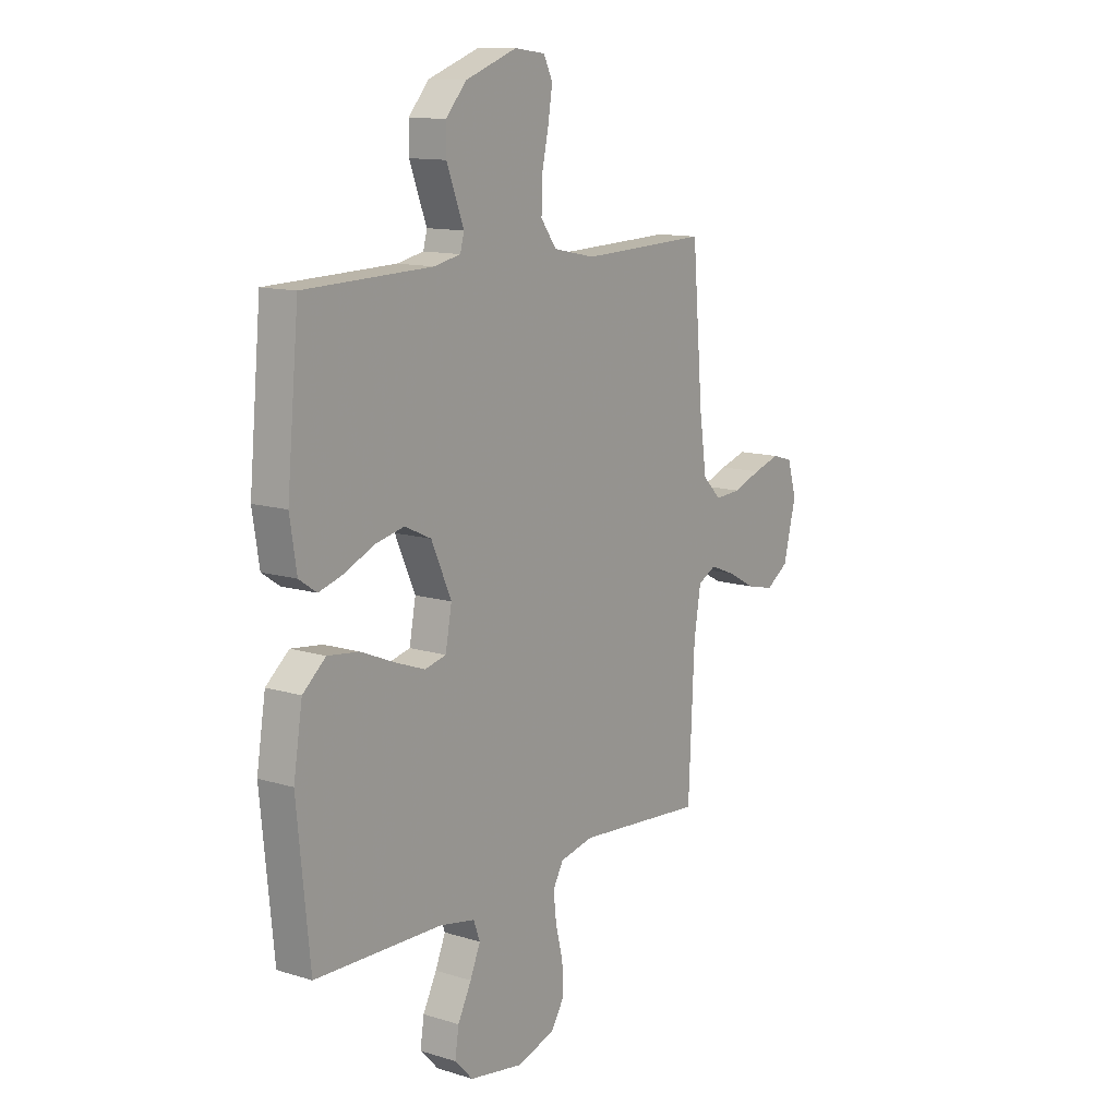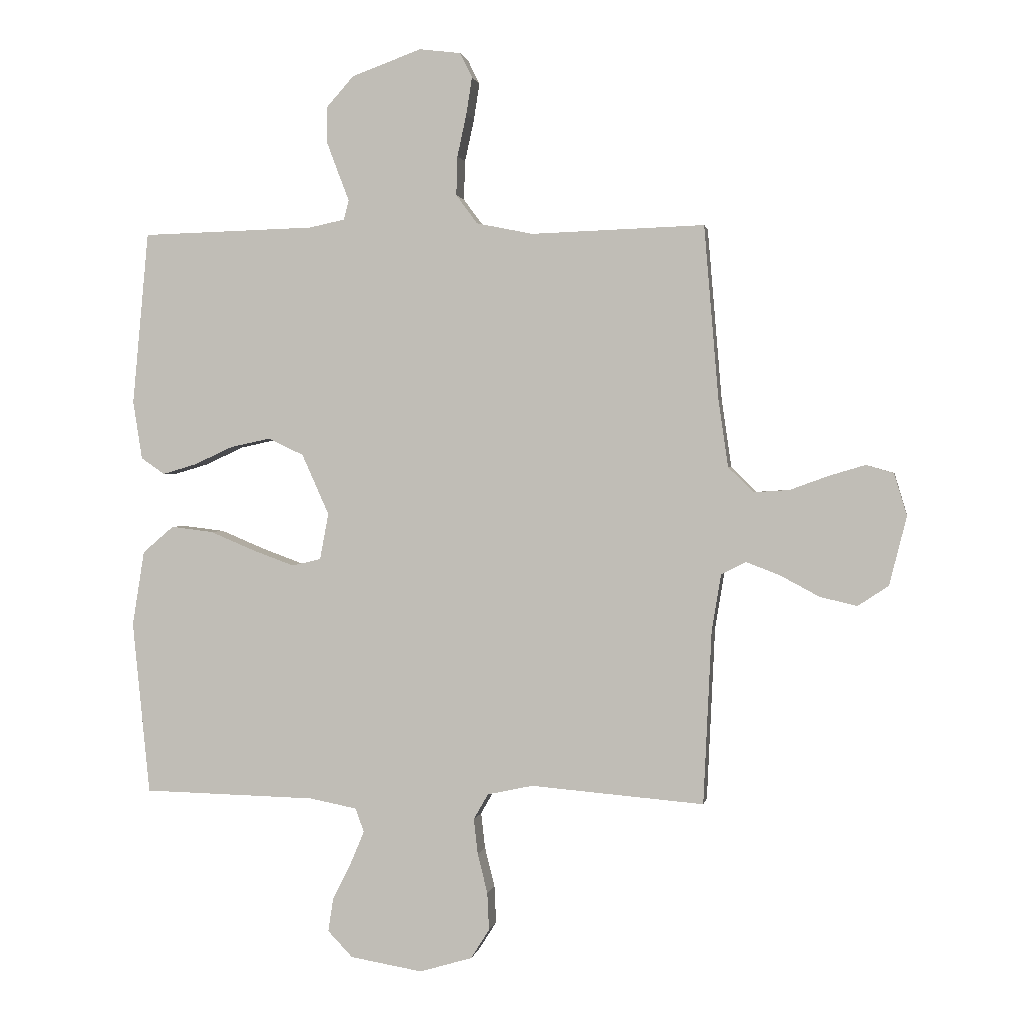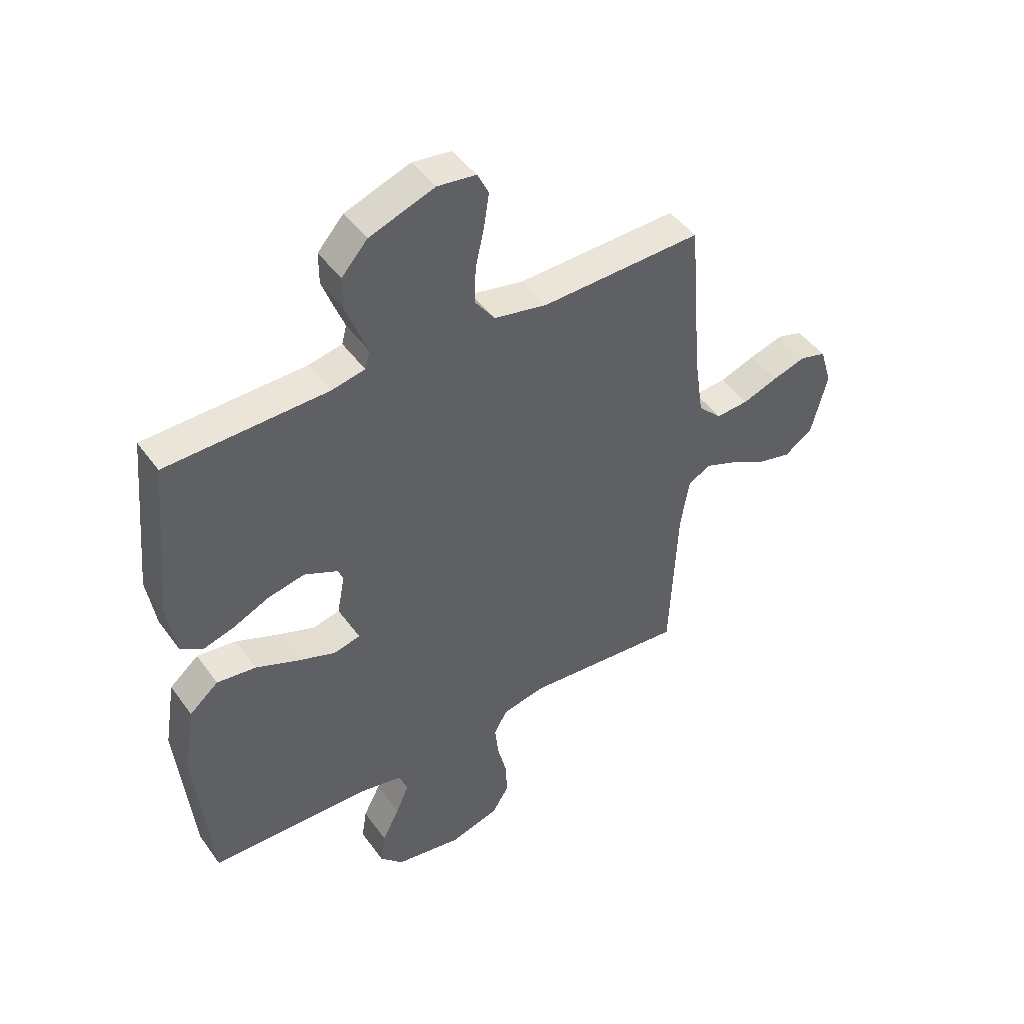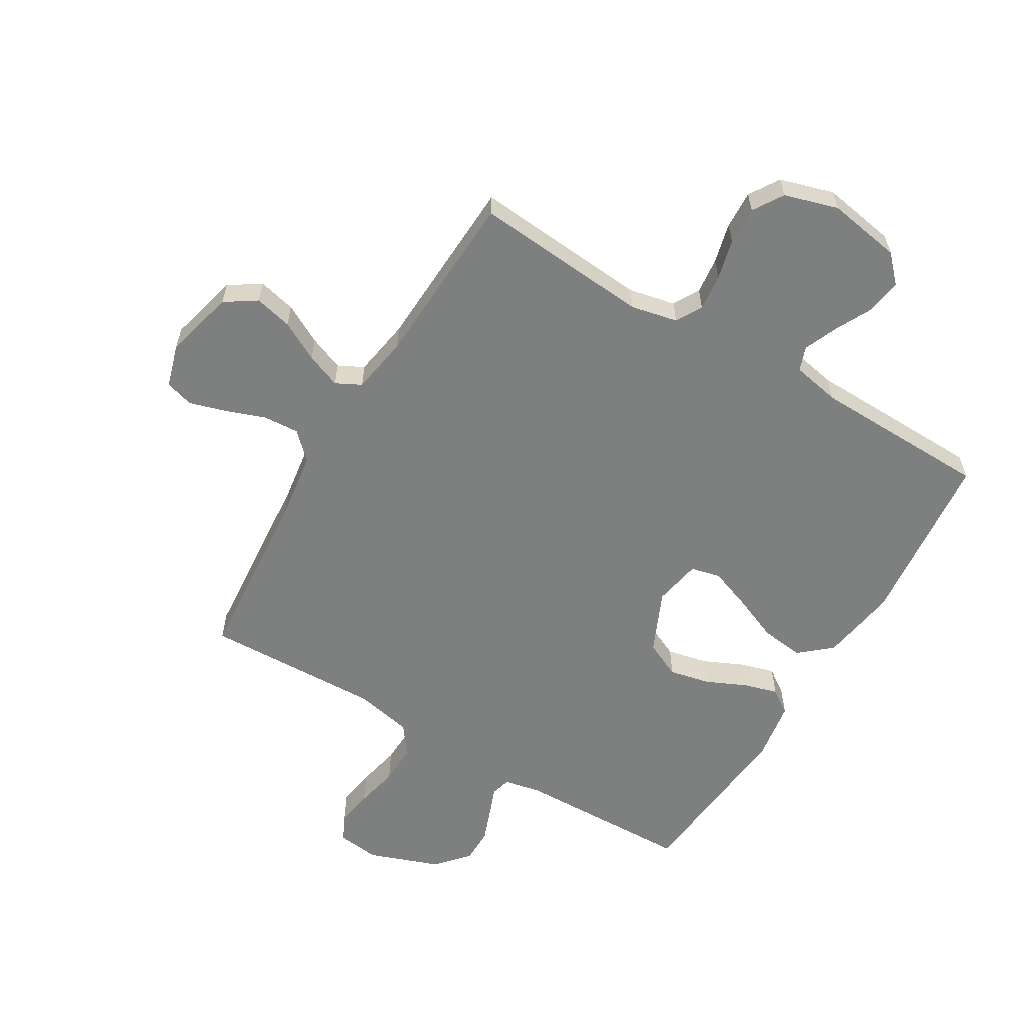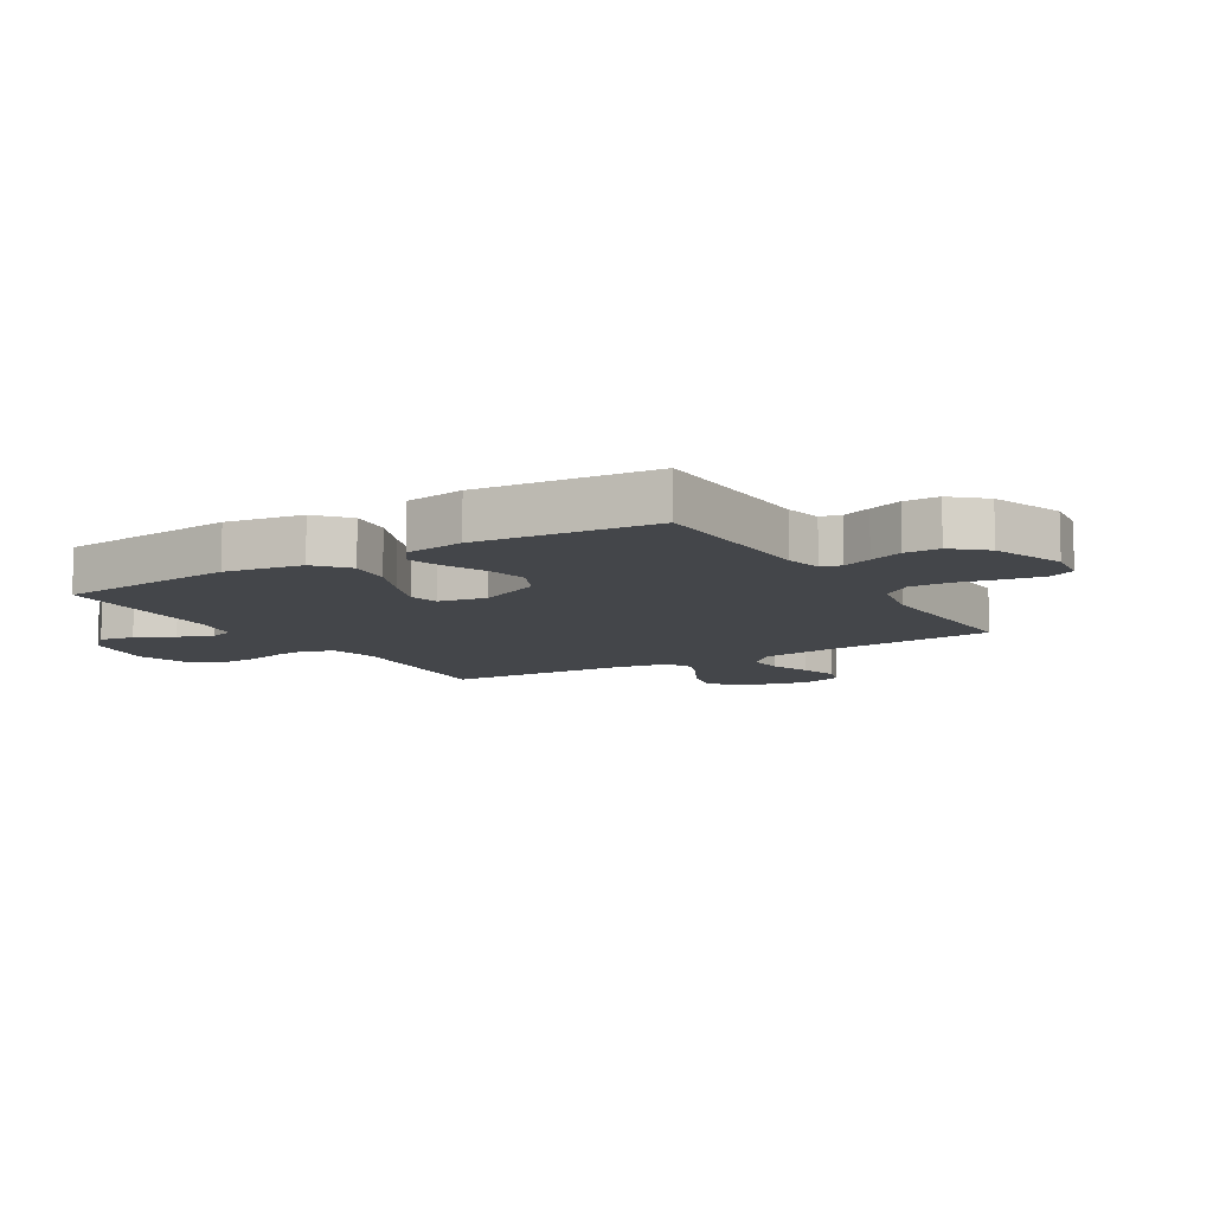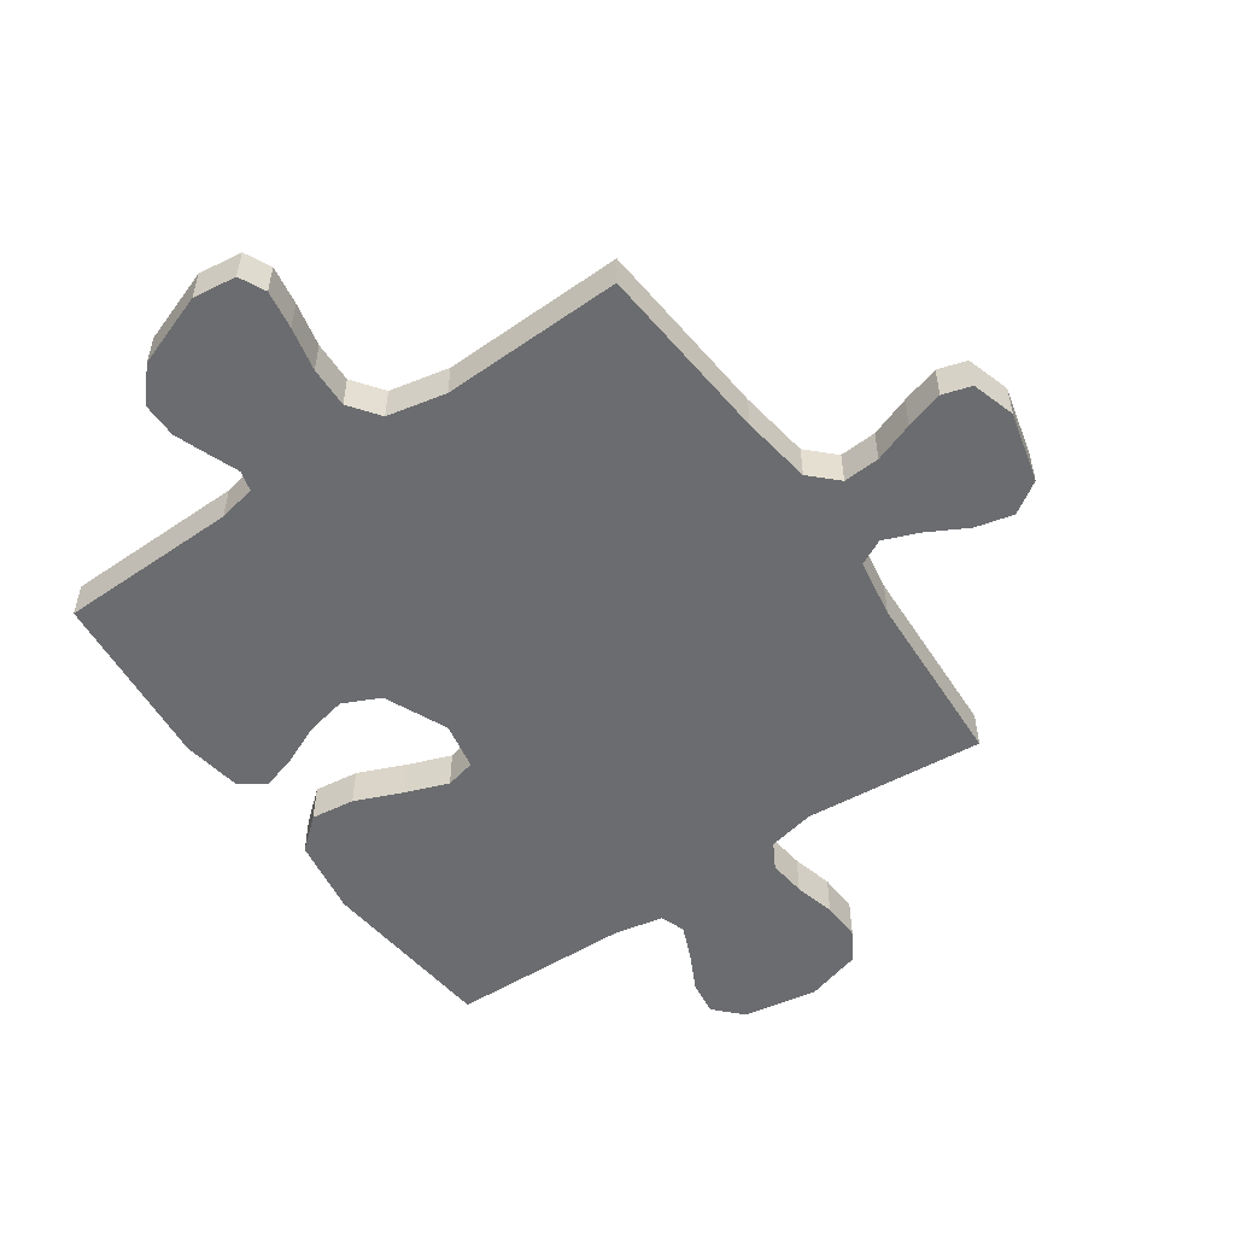
<metadata>
{"format":"obj","ext":"obj","renderer":"f3d","projection":"perspective","resolution":1024,"background":"white","views":[{"elev":12.4,"azim":-54.2,"up":"+Z"},{"elev":1.1,"azim":9.9,"up":"+Z"},{"elev":45.9,"azim":-33.6,"up":"+Z"},{"elev":-59.6,"azim":149.2,"up":"+Y"},{"elev":-9.8,"azim":-58.8,"up":"+Y"},{"elev":-53.7,"azim":34.7,"up":"+Y"}]}
</metadata>
<code>
v 0.5 0.07 0.5
v 0.525 0.07 0.2
v 0.542 0.07 0.083
v 0.586 0.07 0.04
v 0.647 0.07 0.044
v 0.713 0.07 0.068
v 0.776 0.07 0.087
v 0.824 0.07 0.073
v 0.846 0.07 0
v 0.816 0.07 -0.119
v 0.763 0.07 -0.154
v 0.699 0.07 -0.139
v 0.632 0.07 -0.103
v 0.573 0.07 -0.08
v 0.53 0.07 -0.102
v 0.514 0.07 -0.2
v 0.5 0.07 -0.5
v 0.2 0.07 -0.475
v 0.121 0.07 -0.492
v 0.096 0.07 -0.536
v 0.103 0.07 -0.598
v 0.12 0.07 -0.666
v 0.123 0.07 -0.731
v 0.091 0.07 -0.782
v 0 0.07 -0.809
v -0.125 0.07 -0.788
v -0.168 0.07 -0.743
v -0.159 0.07 -0.684
v -0.127 0.07 -0.621
v -0.103 0.07 -0.564
v -0.118 0.07 -0.523
v -0.2 0.07 -0.507
v -0.5 0.07 -0.5
v -0.53 0.07 -0.2
v -0.509 0.07 -0.07
v -0.455 0.07 -0.024
v -0.382 0.07 -0.033
v -0.303 0.07 -0.066
v -0.232 0.07 -0.092
v -0.182 0.07 -0.08
v -0.167 0.07 0
v -0.214 0.07 0.105
v -0.276 0.07 0.134
v -0.345 0.07 0.119
v -0.413 0.07 0.088
v -0.471 0.07 0.071
v -0.512 0.07 0.099
v -0.528 0.07 0.2
v -0.5 0.07 0.5
v -0.2 0.07 0.508
v -0.138 0.07 0.521
v -0.129 0.07 0.555
v -0.148 0.07 0.604
v -0.169 0.07 0.66
v -0.169 0.07 0.719
v -0.121 0.07 0.773
v 0 0.07 0.817
v 0.072 0.07 0.808
v 0.093 0.07 0.765
v 0.083 0.07 0.701
v 0.067 0.07 0.628
v 0.065 0.07 0.56
v 0.102 0.07 0.51
v 0.2 0.07 0.49
v 0.5 0 0.5
v 0.525 0 0.2
v 0.542 0 0.083
v 0.586 0 0.04
v 0.647 0 0.044
v 0.713 0 0.068
v 0.776 0 0.087
v 0.824 0 0.073
v 0.846 0 0
v 0.816 0 -0.119
v 0.763 0 -0.154
v 0.699 0 -0.139
v 0.632 0 -0.103
v 0.573 0 -0.08
v 0.53 0 -0.102
v 0.514 0 -0.2
v 0.5 0 -0.5
v 0.2 0 -0.475
v 0.121 0 -0.492
v 0.096 0 -0.536
v 0.103 0 -0.598
v 0.12 0 -0.666
v 0.123 0 -0.731
v 0.091 0 -0.782
v 0 0 -0.809
v -0.125 0 -0.788
v -0.168 0 -0.743
v -0.159 0 -0.684
v -0.127 0 -0.621
v -0.103 0 -0.564
v -0.118 0 -0.523
v -0.2 0 -0.507
v -0.5 0 -0.5
v -0.53 0 -0.2
v -0.509 0 -0.07
v -0.455 0 -0.024
v -0.382 0 -0.033
v -0.303 0 -0.066
v -0.232 0 -0.092
v -0.182 0 -0.08
v -0.167 0 0
v -0.214 0 0.105
v -0.276 0 0.134
v -0.345 0 0.119
v -0.413 0 0.088
v -0.471 0 0.071
v -0.512 0 0.099
v -0.528 0 0.2
v -0.5 0 0.5
v -0.2 0 0.508
v -0.138 0 0.521
v -0.129 0 0.555
v -0.148 0 0.604
v -0.169 0 0.66
v -0.169 0 0.719
v -0.121 0 0.773
v 0 0 0.817
v 0.072 0 0.808
v 0.093 0 0.765
v 0.083 0 0.701
v 0.067 0 0.628
v 0.065 0 0.56
v 0.102 0 0.51
v 0.2 0 0.49
f 58 59 60 61
f 58 61 62
f 57 58 62
f 56 57 62
f 55 56 62 63
f 52 53 54 55
f 47 48 49 50
f 47 50 51
f 44 45 46 47
f 43 44 47 51
f 42 43 51
f 41 42 51 52
f 35 36 37 38
f 35 38 39
f 32 33 34 35
f 31 32 35 39
f 30 31 39 40
f 26 27 28 29
f 26 29 30
f 25 26 30
f 21 22 23 24
f 20 21 24 25
f 16 17 18
f 15 16 18 19
f 10 11 12 13
f 10 13 14
f 9 10 14
f 8 9 14
f 5 6 7 8
f 5 8 14 15
f 64 1 2
f 63 64 2 3
f 52 55 63 3
f 25 30 40 41
f 20 25 41 52
f 19 20 52
f 4 5 15 19
f 3 4 19 52
f 125 124 123 122
f 126 125 122
f 126 122 121
f 126 121 120
f 127 126 120 119
f 119 118 117 116
f 114 113 112 111
f 115 114 111
f 111 110 109 108
f 115 111 108 107
f 115 107 106
f 116 115 106 105
f 102 101 100 99
f 103 102 99
f 99 98 97 96
f 103 99 96 95
f 104 103 95 94
f 93 92 91 90
f 94 93 90
f 94 90 89
f 88 87 86 85
f 89 88 85 84
f 82 81 80
f 83 82 80 79
f 77 76 75 74
f 78 77 74
f 78 74 73
f 78 73 72
f 72 71 70 69
f 79 78 72 69
f 66 65 128
f 67 66 128 127
f 67 127 119 116
f 105 104 94 89
f 116 105 89 84
f 116 84 83
f 83 79 69 68
f 116 83 68 67
f 1 65 66 2
f 2 66 67 3
f 3 67 68 4
f 4 68 69 5
f 5 69 70 6
f 6 70 71 7
f 7 71 72 8
f 8 72 73 9
f 9 73 74 10
f 10 74 75 11
f 11 75 76 12
f 12 76 77 13
f 13 77 78 14
f 14 78 79 15
f 15 79 80 16
f 16 80 81 17
f 17 81 82 18
f 18 82 83 19
f 19 83 84 20
f 20 84 85 21
f 21 85 86 22
f 22 86 87 23
f 23 87 88 24
f 24 88 89 25
f 25 89 90 26
f 26 90 91 27
f 27 91 92 28
f 28 92 93 29
f 29 93 94 30
f 30 94 95 31
f 31 95 96 32
f 32 96 97 33
f 33 97 98 34
f 34 98 99 35
f 35 99 100 36
f 36 100 101 37
f 37 101 102 38
f 38 102 103 39
f 39 103 104 40
f 40 104 105 41
f 41 105 106 42
f 42 106 107 43
f 43 107 108 44
f 44 108 109 45
f 45 109 110 46
f 46 110 111 47
f 47 111 112 48
f 48 112 113 49
f 49 113 114 50
f 50 114 115 51
f 51 115 116 52
f 52 116 117 53
f 53 117 118 54
f 54 118 119 55
f 55 119 120 56
f 56 120 121 57
f 57 121 122 58
f 58 122 123 59
f 59 123 124 60
f 60 124 125 61
f 61 125 126 62
f 62 126 127 63
f 63 127 128 64
f 64 128 65 1

</code>
